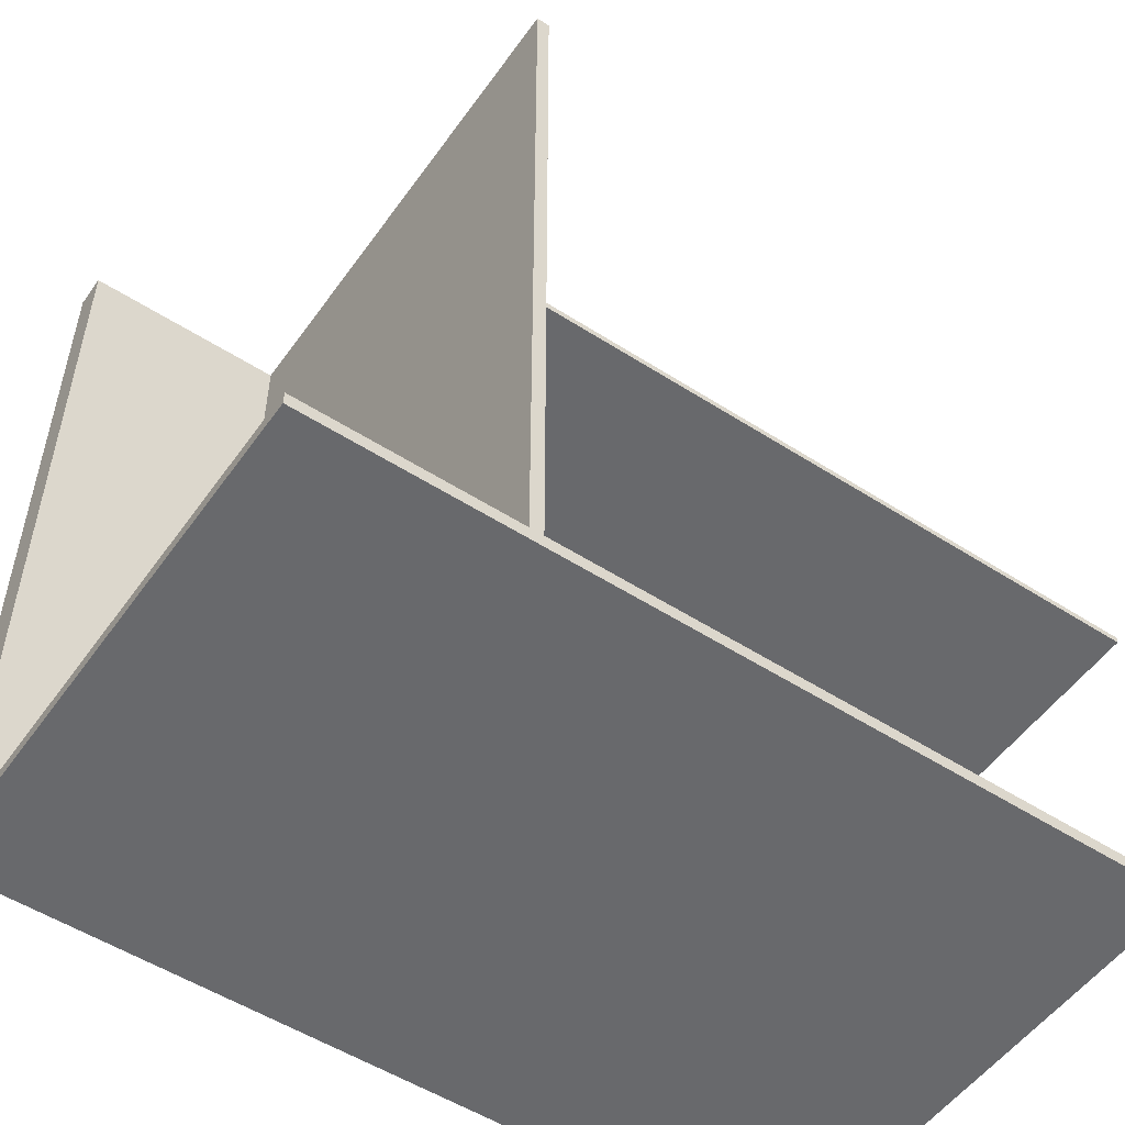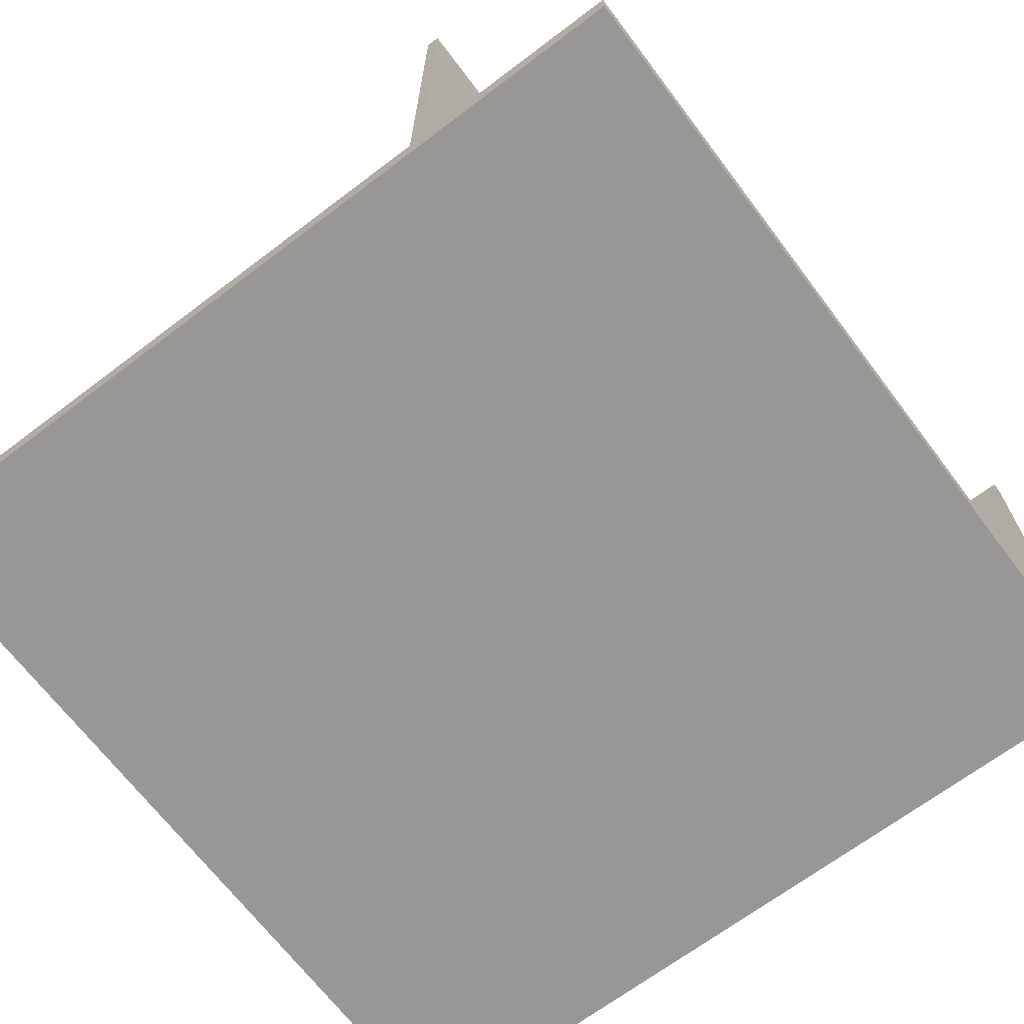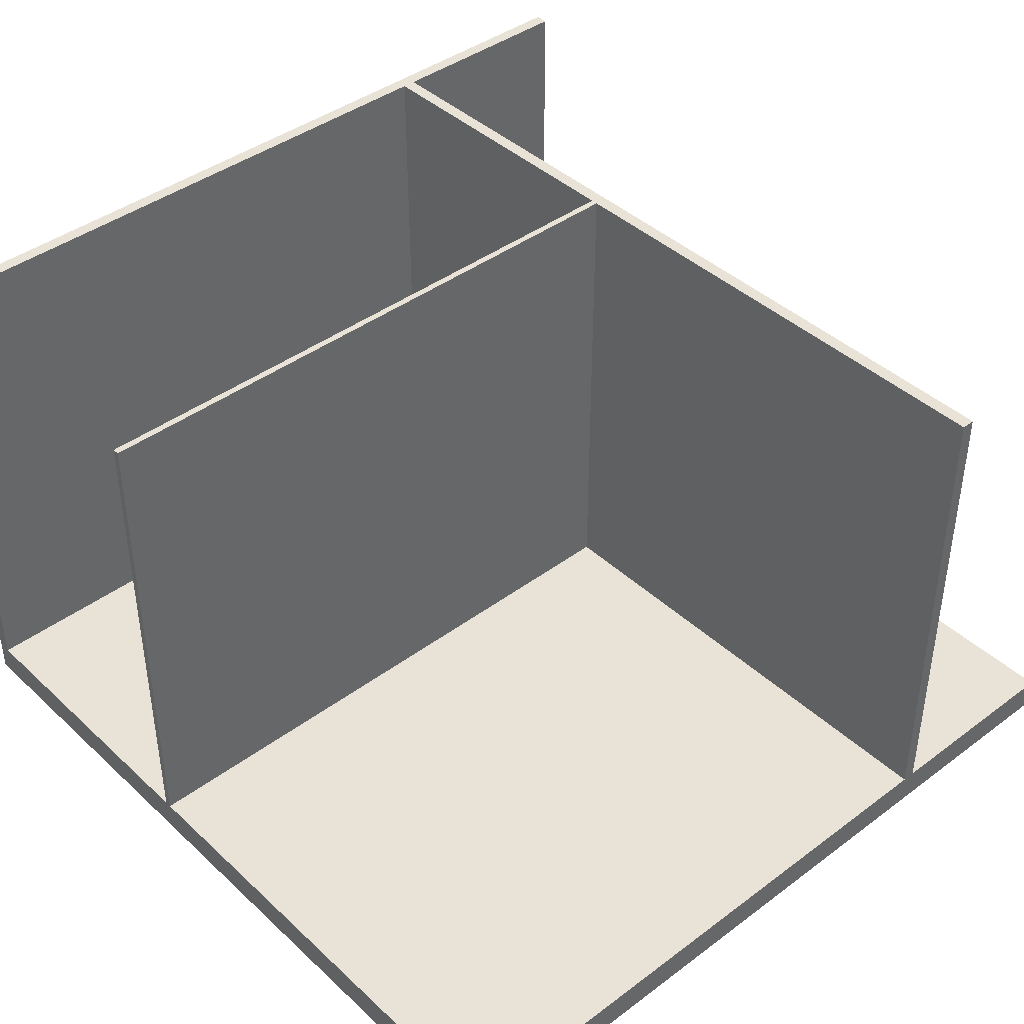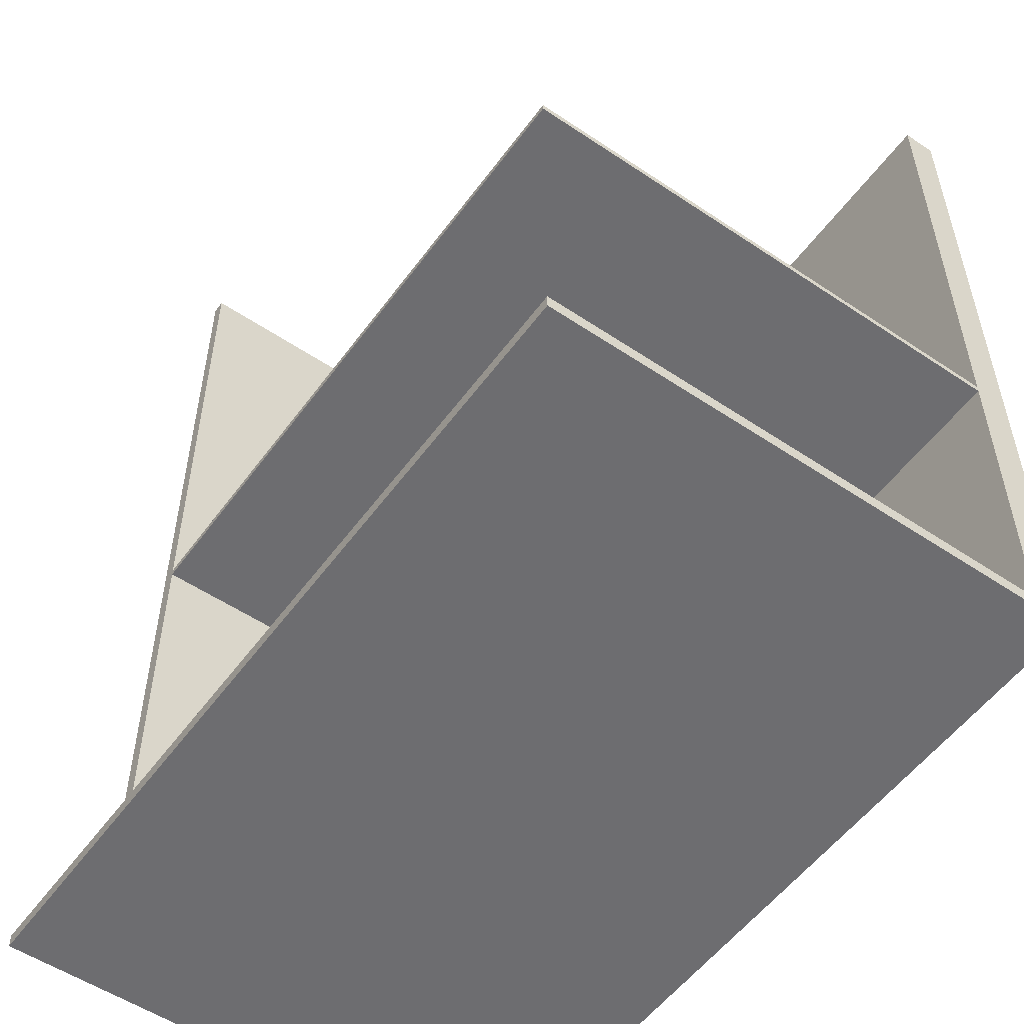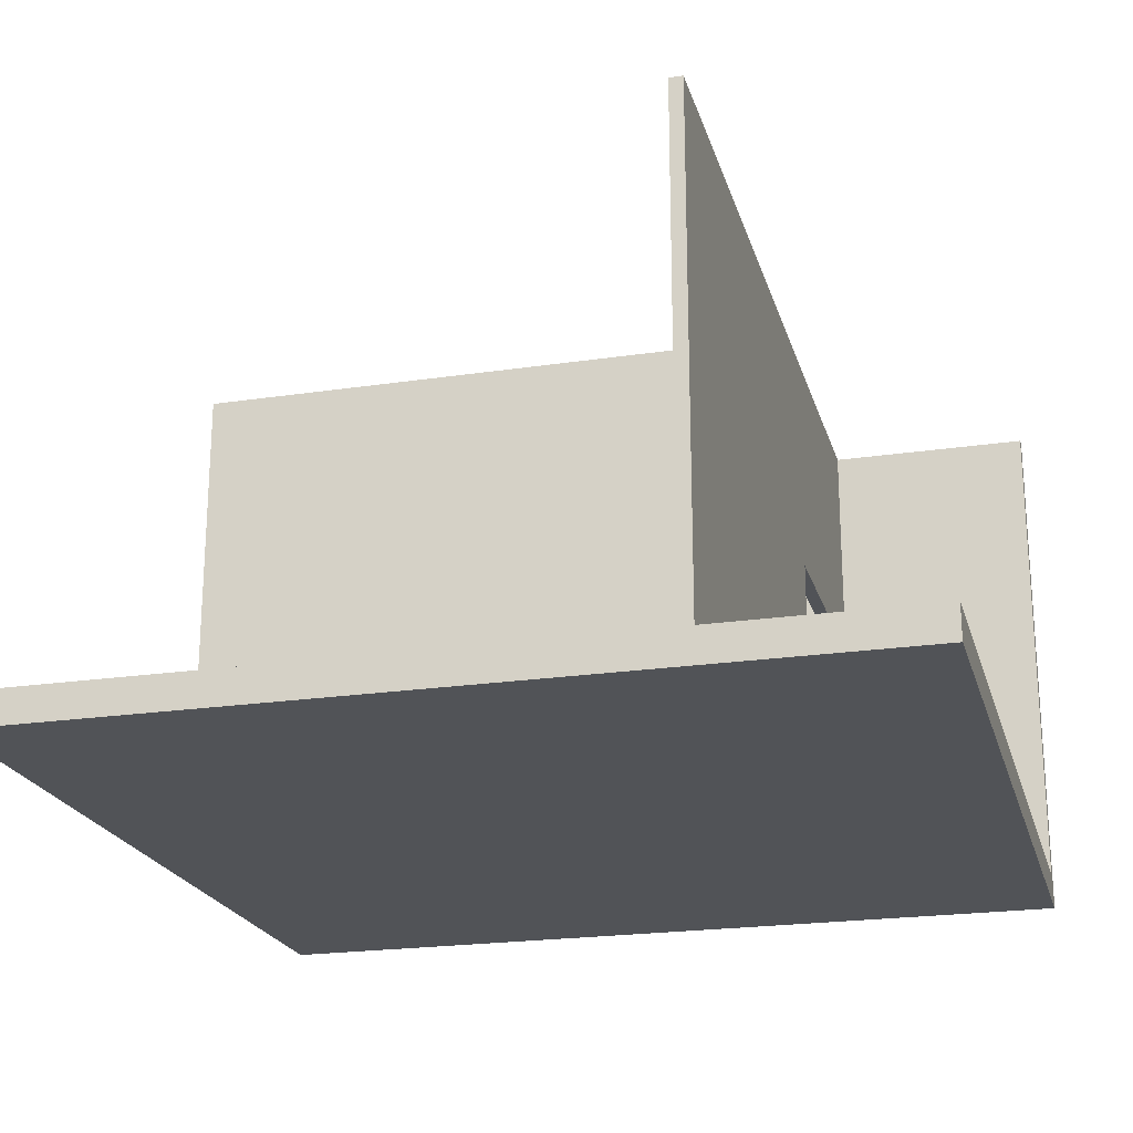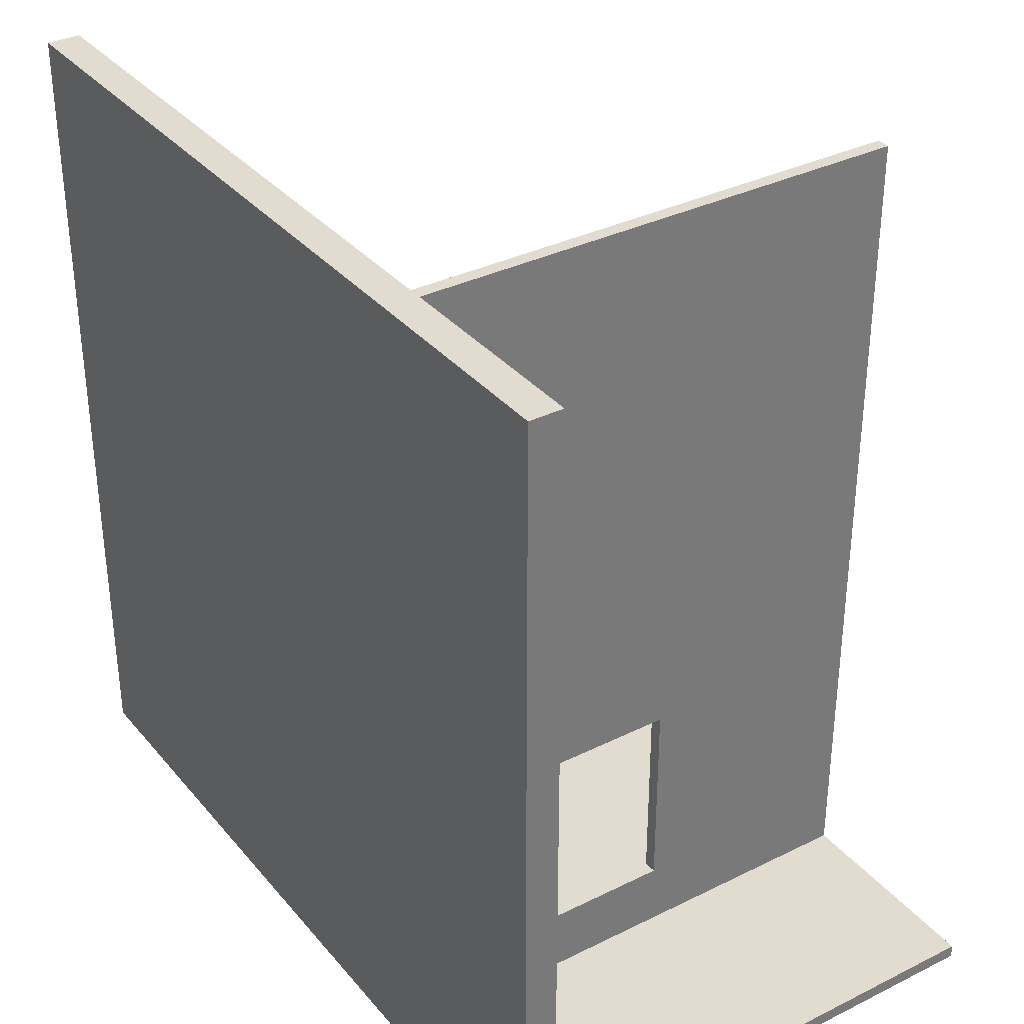
<metadata>
{"format":"obj","ext":"obj","renderer":"f3d","projection":"perspective","resolution":1024,"background":"white","views":[{"elev":-52.8,"azim":145.4,"up":"+Z"},{"elev":-68.2,"azim":37.1,"up":"+Y"},{"elev":41.7,"azim":-42.0,"up":"+Y"},{"elev":-54.1,"azim":-125.5,"up":"+Z"},{"elev":-21.8,"azim":14.7,"up":"+Y"},{"elev":34.2,"azim":56.2,"up":"+Z"}]}
</metadata>
<code>
g 4x2 first (2)-2
v -63 0 63
v -63 0 -62
v -63 0 -63
v -63 4 63
v -63 4 33
v -63 4 30
v -63 4 -13
v -63 5 63
v -63 5 33
v -63 5 30
v -63 5 -13
v -63 5 -14
v -63 5 -61
v -63 80 -13
v -63 80 -14
v -63 80 -61
v -63 80 -62
v -63 80 -63
v 30 5 63
v 30 5 -13
v 30 5 -14
v 30 5 -21
v 30 5 -51
v 30 5 -61
v 30 45 -21
v 30 45 -51
v 30 80 63
v 30 80 -13
v 30 80 -14
v 30 80 -61
v 32 5 63
v 32 5 -21
v 32 5 -51
v 32 5 -61
v 32 45 -21
v 32 45 -51
v 32 80 63
v 32 80 -61
v 63 0 63
v 63 0 -62
v 63 0 -63
v 63 5 63
v 63 5 -61
v 63 80 -61
v 63 80 -62
v 63 80 -63
v -63 0 63
v -63 4 63
v -63 5 63
v 7 4 63
v 7 5 63
v 10 4 63
v 10 5 63
v 30 4 63
v 30 5 63
v 30 80 63
v 32 5 63
v 32 80 63
v 63 0 63
v 63 5 63
v -63 5 -13
v -63 80 -13
v 30 5 -13
v 30 80 -13
v 30 5 -51
v 30 45 -51
v 32 5 -51
v 32 45 -51
v -63 5 -61
v -63 80 -61
v 30 5 -61
v 30 80 -61
v 32 5 -61
v 32 80 -61
v 63 5 -61
v 63 80 -61
v -63 5 -14
v -63 80 -14
v 30 5 -14
v 30 80 -14
v 30 5 -21
v 30 45 -21
v 32 5 -21
v 32 45 -21
v -63 0 -63
v -63 80 -63
v 63 0 -63
v 63 80 -63
v -63 0 63
v 63 0 63
v -63 0 -62
v 63 0 -62
v -63 0 -63
v 63 0 -63
v 30 45 -21
v 32 45 -21
v 30 45 -51
v 32 45 -51
v -63 5 63
v 7 5 63
v 10 5 63
v 30 5 63
v 32 5 63
v 63 5 63
v -63 5 33
v 7 5 33
v -63 5 30
v 10 5 30
v -63 5 -13
v 30 5 -13
v -63 5 -14
v 30 5 -14
v 30 5 -21
v 32 5 -21
v 30 5 -51
v 32 5 -51
v -63 5 -61
v 30 5 -61
v 32 5 -61
v 63 5 -61
v 30 80 63
v 32 80 63
v -63 80 -13
v 30 80 -13
v -63 80 -14
v 30 80 -14
v -63 80 -61
v 30 80 -61
v 32 80 -61
v 63 80 -61
v -63 80 -62
v 63 80 -62
v -63 80 -63
v 63 80 -63
f 4 2 1
f 5 2 4
f 6 2 5
f 7 2 6
f 8 5 4
f 9 6 5
f 9 5 8
f 10 7 6
f 10 6 9
f 11 2 7
f 11 7 10
f 12 2 11
f 13 2 12
f 14 12 11
f 15 12 14
f 16 2 13
f 17 3 2
f 17 2 16
f 18 3 17
f 25 22 21
f 26 24 23
f 27 20 19
f 28 20 27
f 29 26 25
f 29 25 21
f 30 24 26
f 30 26 29
f 31 32 35
f 33 34 36
f 31 35 37
f 35 36 37
f 36 34 38
f 37 36 38
f 39 40 42
f 42 40 43
f 43 40 44
f 40 41 45
f 44 40 45
f 45 41 46
f 50 48 47
f 50 49 48
f 51 49 50
f 52 50 47
f 52 51 50
f 53 51 52
f 54 52 47
f 54 53 52
f 55 53 54
f 57 55 54
f 57 56 55
f 58 56 57
f 59 54 47
f 59 57 54
f 60 57 59
f 63 62 61
f 64 62 63
f 67 66 65
f 68 66 67
f 71 70 69
f 72 70 71
f 75 74 73
f 76 74 75
f 77 78 79
f 79 78 80
f 81 82 83
f 83 82 84
f 85 86 87
f 87 86 88
f 91 90 89
f 92 90 91
f 93 92 91
f 94 92 93
f 97 96 95
f 98 96 97
f 99 100 105
f 100 101 106
f 105 100 106
f 105 106 107
f 101 102 108
f 107 106 108
f 106 101 108
f 107 108 109
f 108 102 110
f 109 108 110
f 111 112 113
f 103 104 114
f 111 113 115
f 113 114 115
f 114 104 116
f 115 114 116
f 111 115 117
f 117 115 118
f 116 104 119
f 119 104 120
f 121 122 124
f 123 124 125
f 124 122 126
f 125 124 126
f 126 122 128
f 128 122 129
f 127 128 131
f 129 130 131
f 128 129 131
f 131 130 132
f 131 132 133
f 133 132 134

</code>
